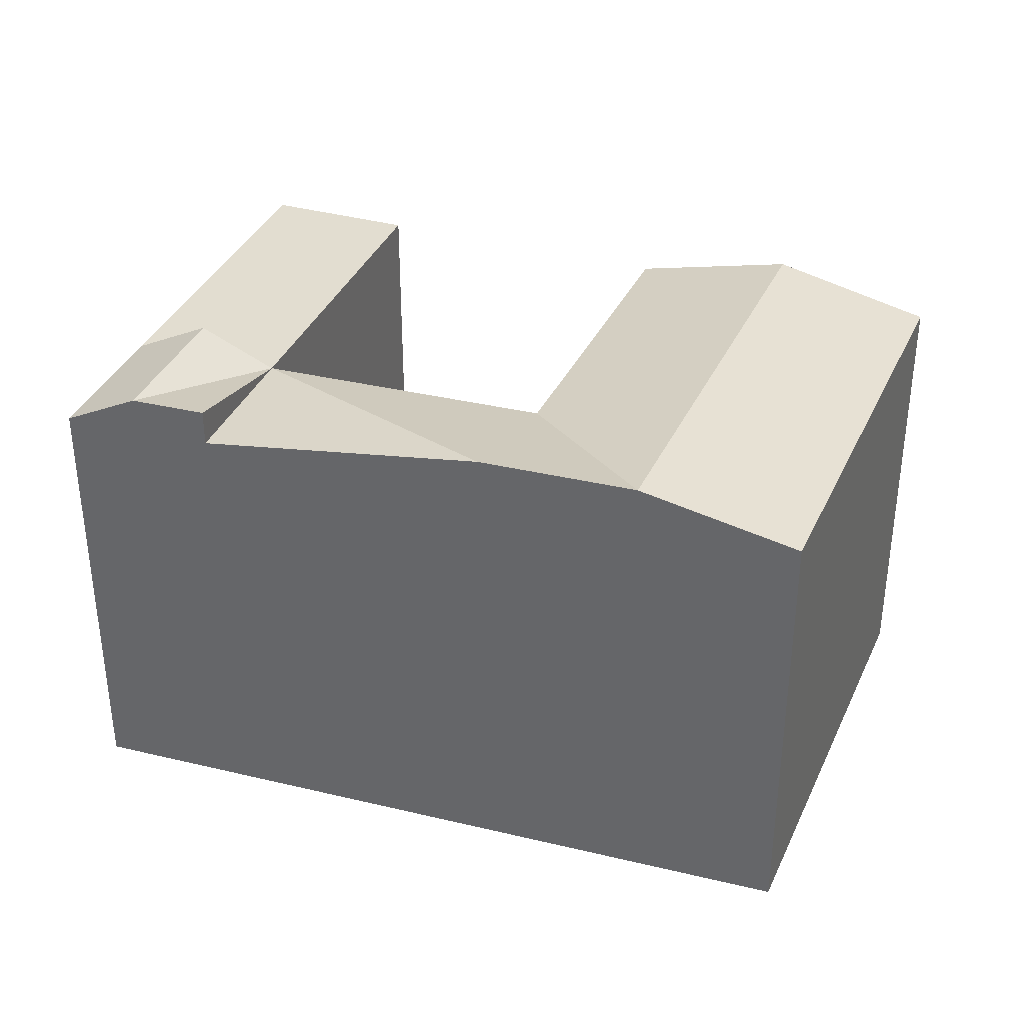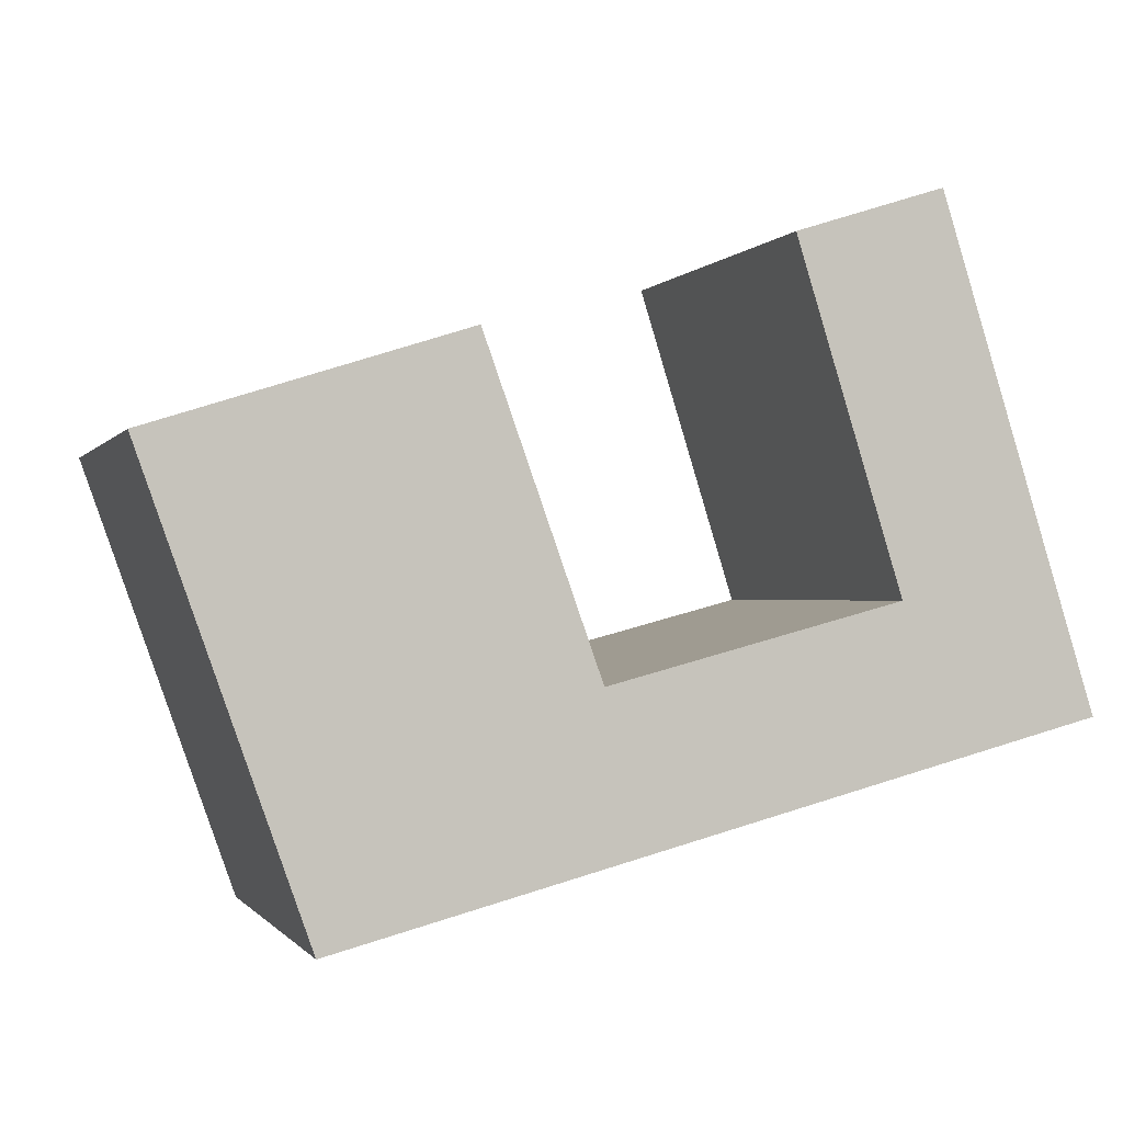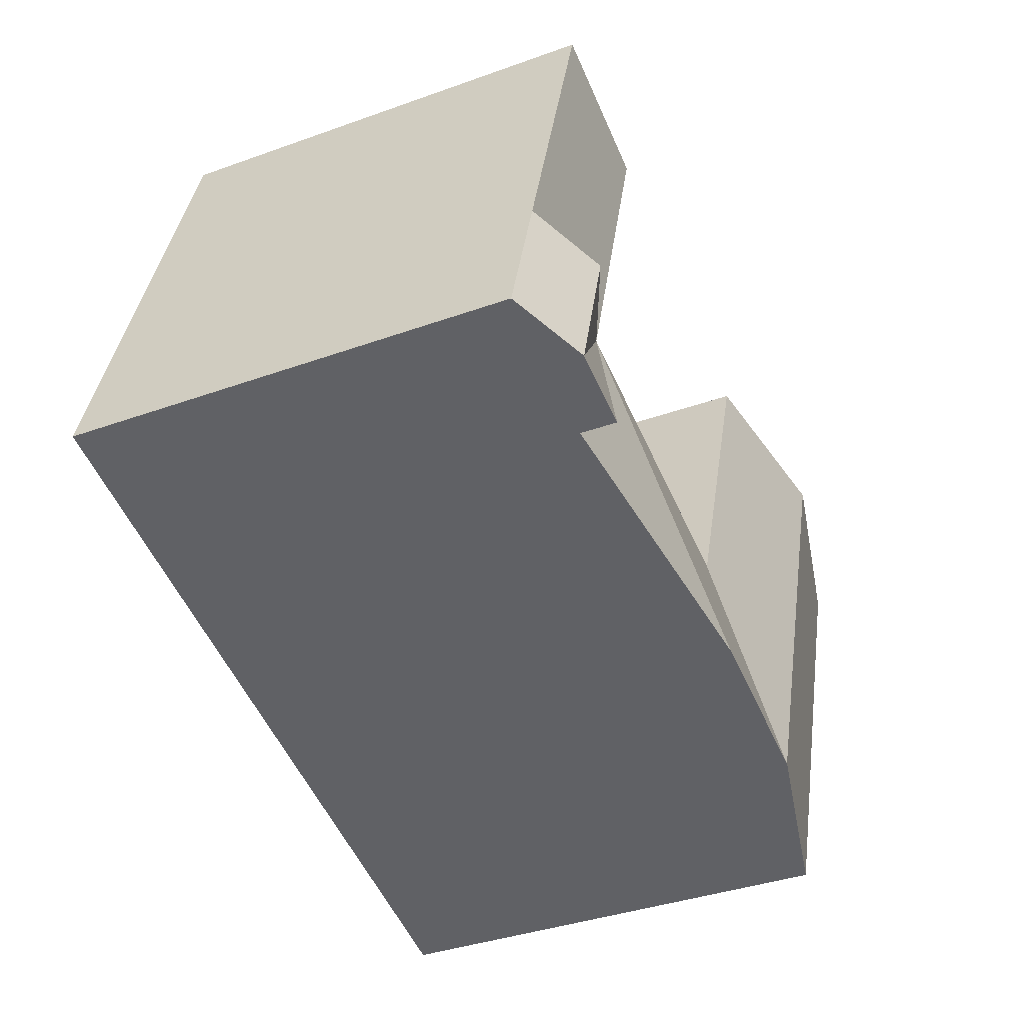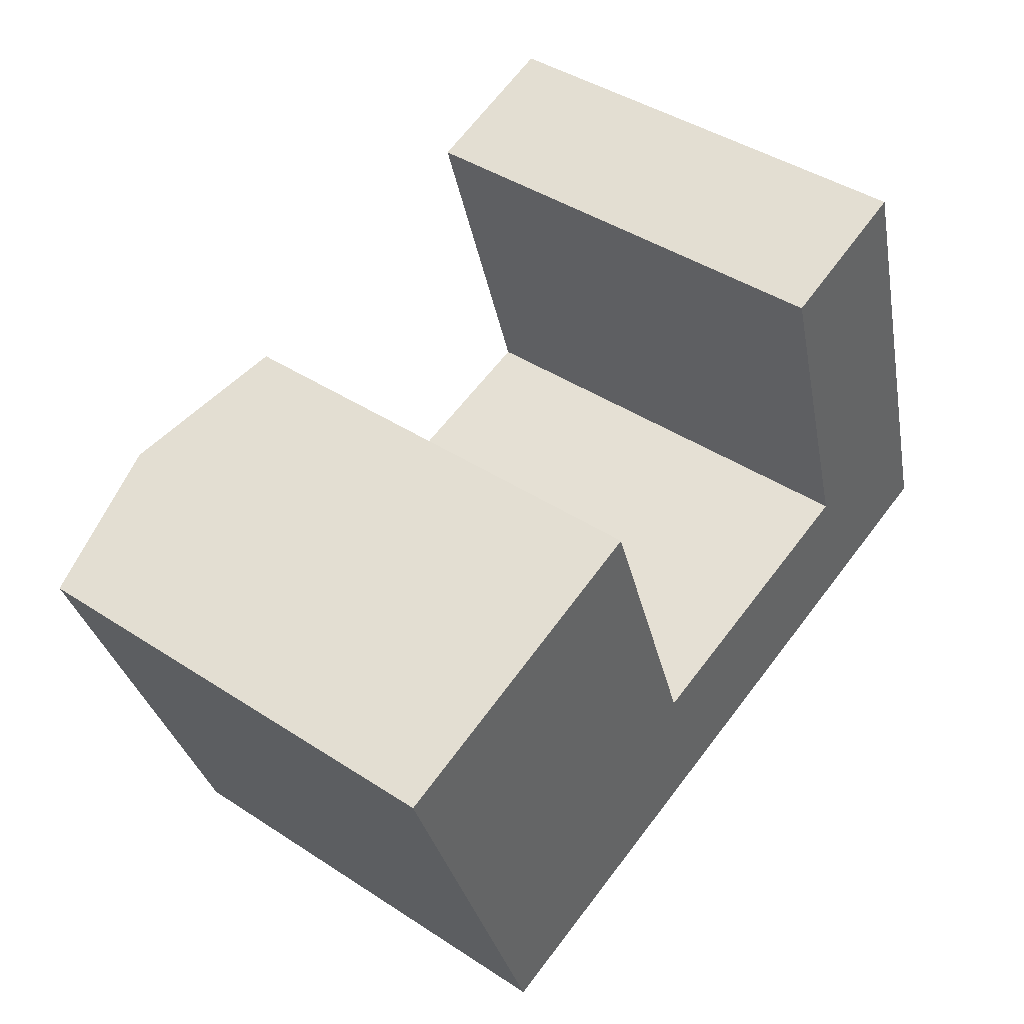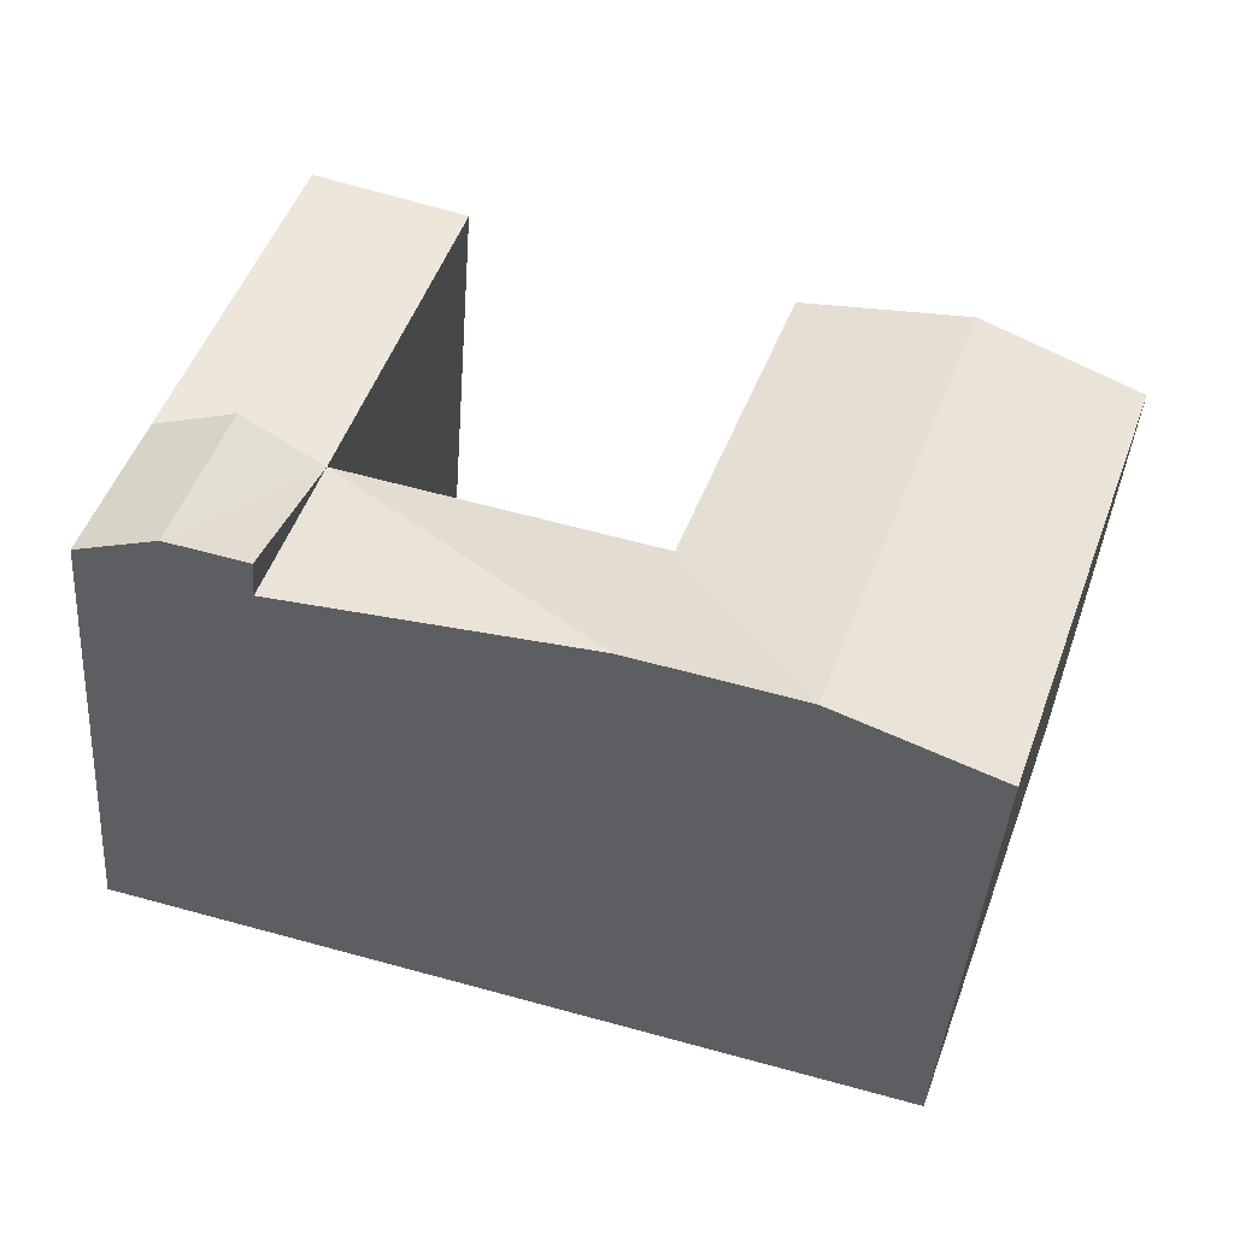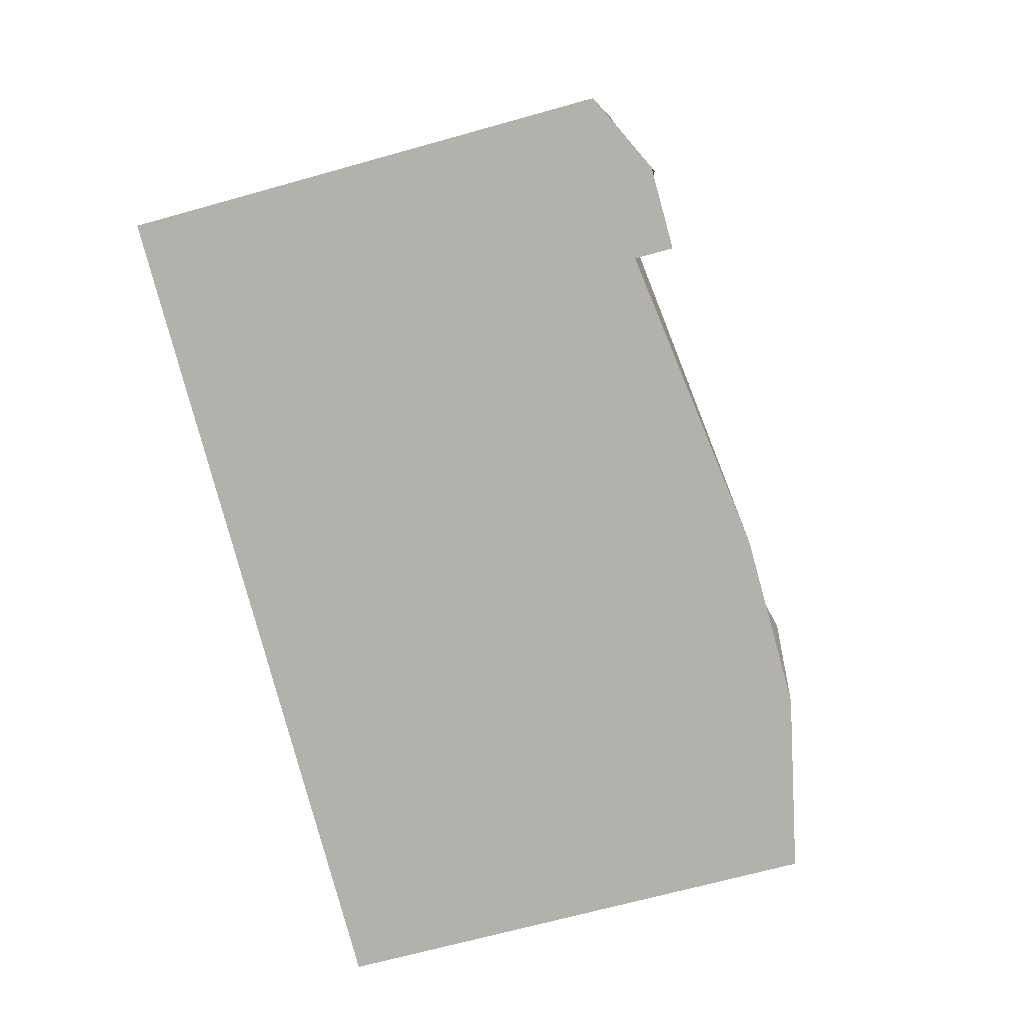
<metadata>
{"format":"obj","ext":"obj","renderer":"f3d","projection":"perspective","resolution":1024,"background":"white","views":[{"elev":35.1,"azim":-177.2,"up":"+Y"},{"elev":-0.8,"azim":-16.4,"up":"+Z"},{"elev":-37.5,"azim":114.7,"up":"+Z"},{"elev":42.3,"azim":-51.9,"up":"+Z"},{"elev":-42.6,"azim":175.7,"up":"+Z"},{"elev":-65.5,"azim":105.9,"up":"+Z"}]}
</metadata>
<code>
v  30.04 2.263e-16 -3.695
v  26.45 6.317e-16 -10.32
v  31.67 5.469e-16 -8.931
v  24.82 3.111e-16 -5.081
v  21.15 -4.126e-16 6.739
v  26.28 -5.129e-16 8.376
v  16.57 7.925e-16 -12.94
v  14.72 4.754e-16 -7.764
v  5.643 9.702e-16 -15.84
v  3.799 6.531e-16 -10.67
v  10.74 -2.095e-16 3.422
v  0 0 0
v  3.799 15.78 -10.67
v  5.37 17.05 1.71
v  9.261 17.05 -9.215
v  0.000337 15.78 -0.0004992
v  10.74 15.78 3.422
v  14.72 15.78 -7.764
v  30.04 15.78 -3.696
v  29.06 17.05 -9.624
v  27.43 17.05 -4.389
v  31.67 15.78 -8.932
v  24.82 15.78 -5.081
v  26.45 17.05 -10.32
v  26.28 15.78 8.375
v  21.15 15.78 6.738
v  26.45 15.78 -10.32
v  16.57 17.05 -12.94
v  5.643 15.78 -15.84
v  11.11 17.05 -14.39
g defaultobject
f 1 2 3
f 2 1 4
f 5 1 6
f 1 5 4
f 4 7 2
f 7 4 8
f 9 8 10
f 8 9 7
f 10 11 12
f 11 10 8
f 13 14 15
f 14 13 16
f 15 17 18
f 17 15 14
f 19 20 21
f 20 19 22
f 20 23 21
f 20 24 23
f 23 25 19
f 25 23 26
f 27 28 23
f 23 28 18
f 15 29 13
f 29 15 30
f 30 18 28
f 30 15 18
f 24 3 2
f 3 24 22
f 22 24 20
f 3 19 1
f 19 3 22
f 23 19 21
f 24 27 23
f 6 26 5
f 26 6 25
f 26 4 5
f 4 26 23
f 1 25 6
f 25 1 19
f 28 2 7
f 2 28 27
f 4 18 8
f 18 4 23
f 13 9 10
f 9 13 29
f 29 7 9
f 7 29 28
f 28 29 30
f 17 12 11
f 12 17 16
f 16 17 14
f 16 10 12
f 10 16 13
f 8 17 11
f 17 8 18

</code>
